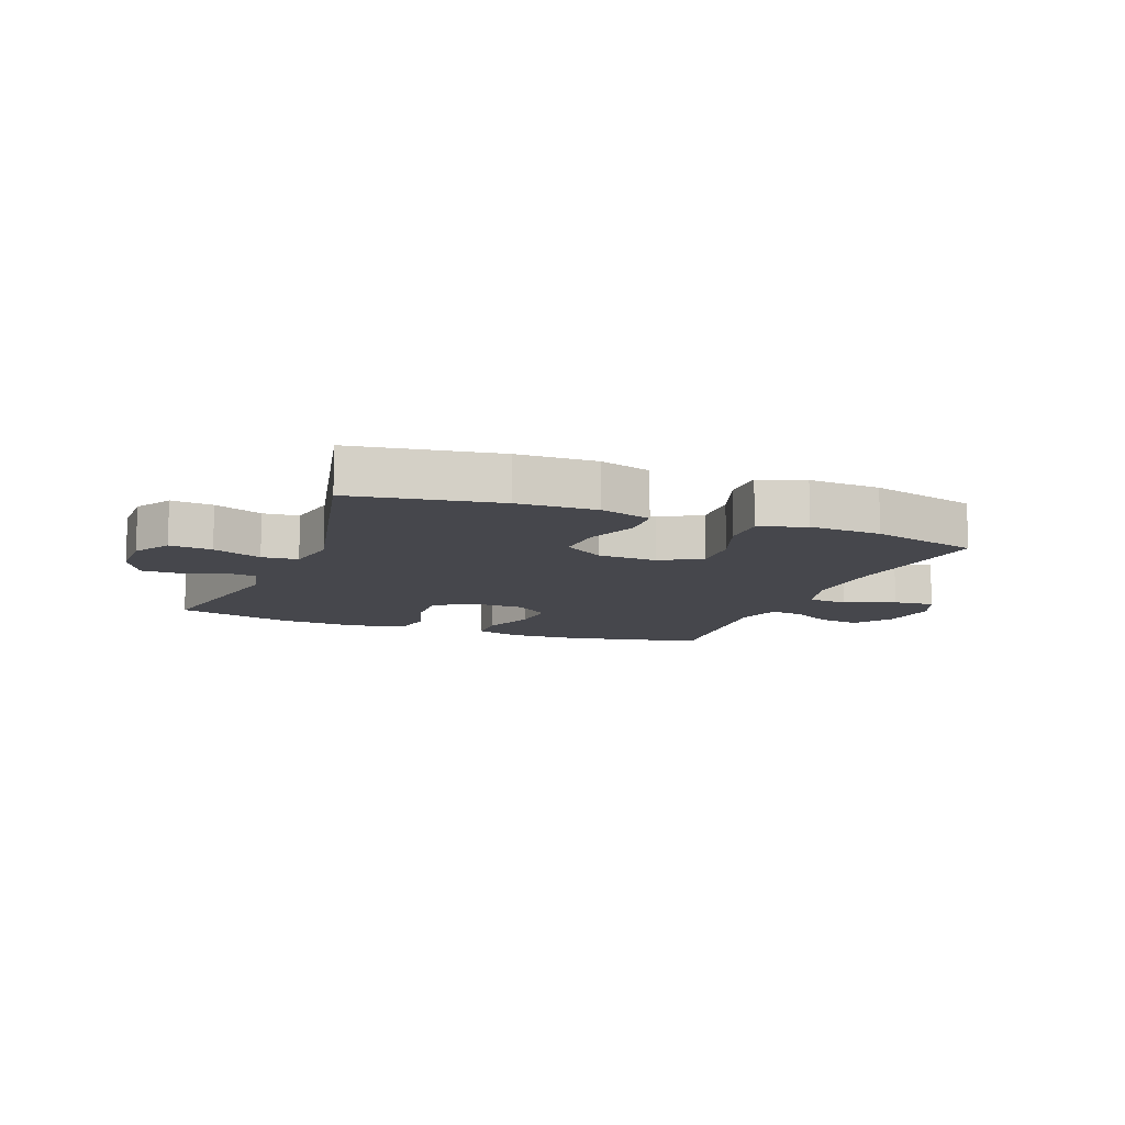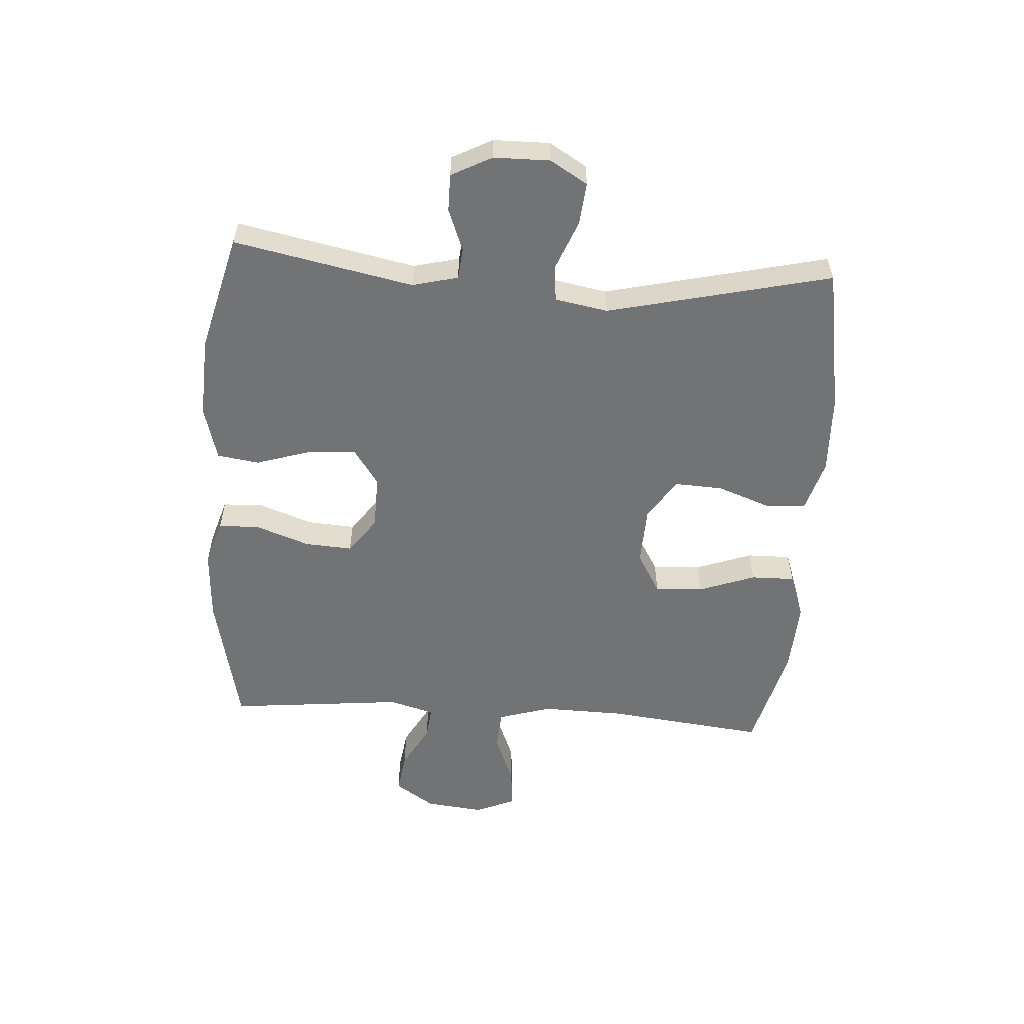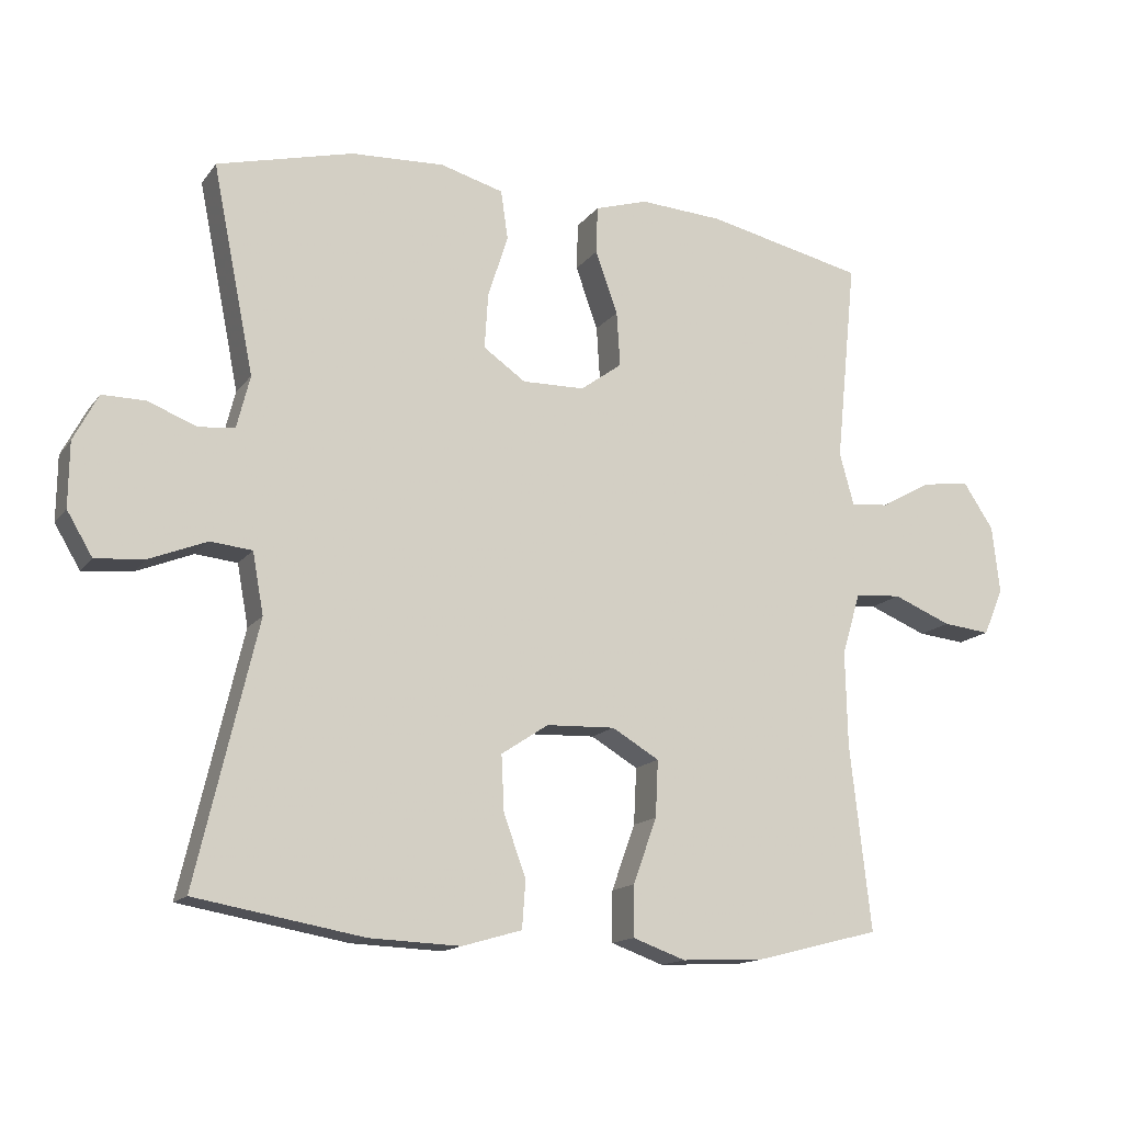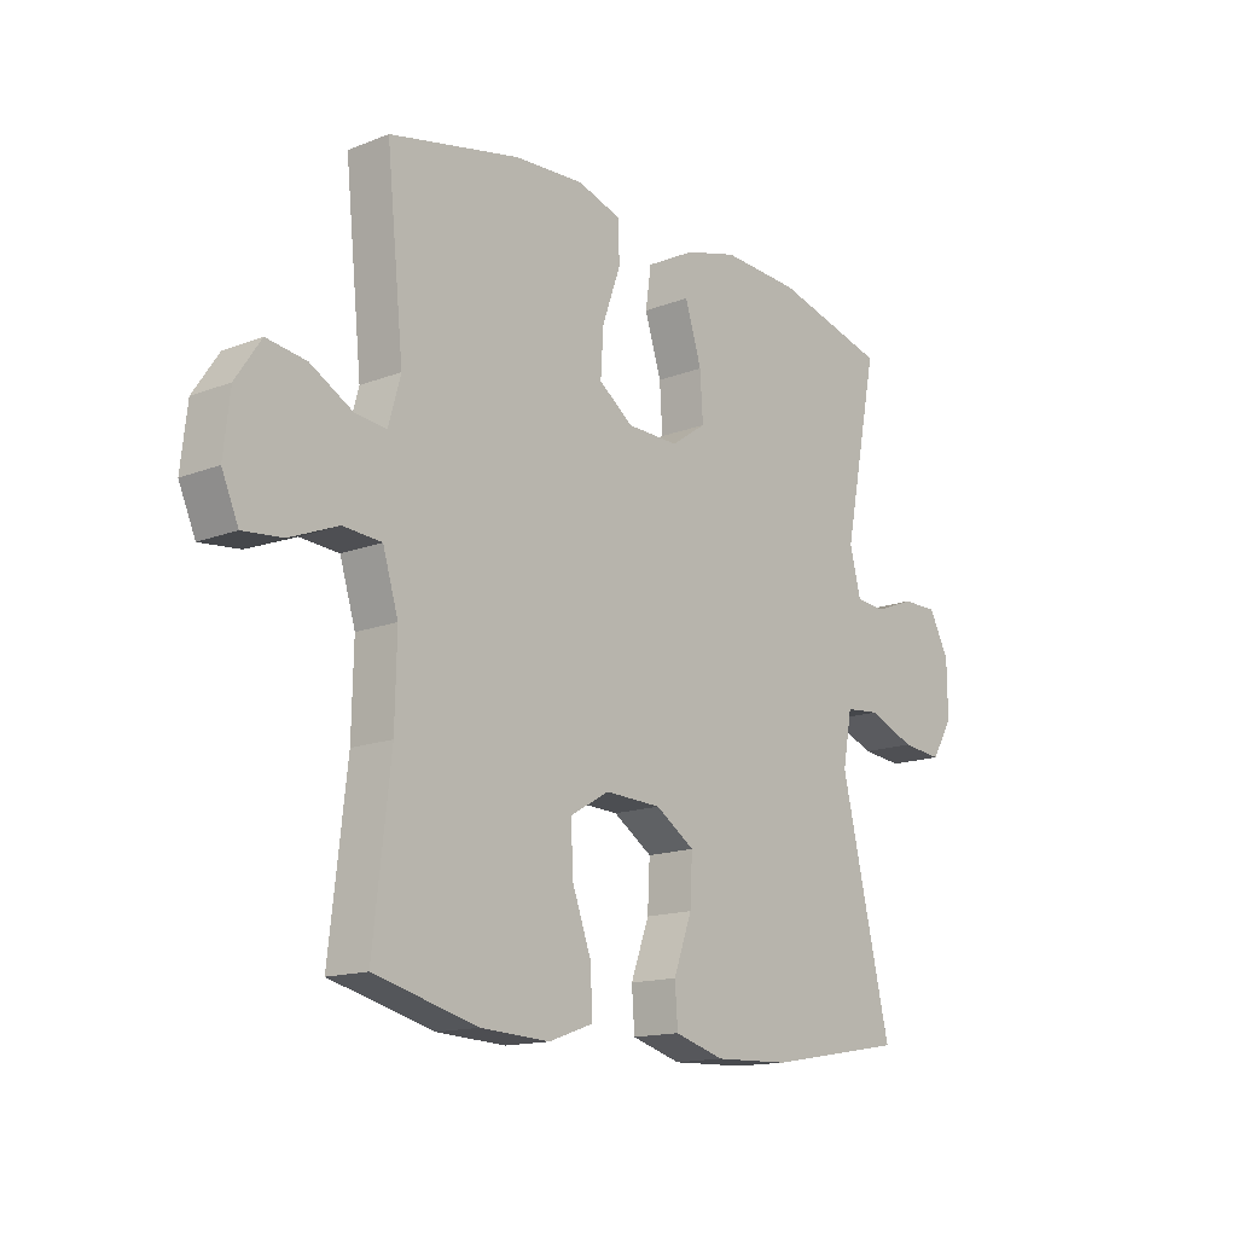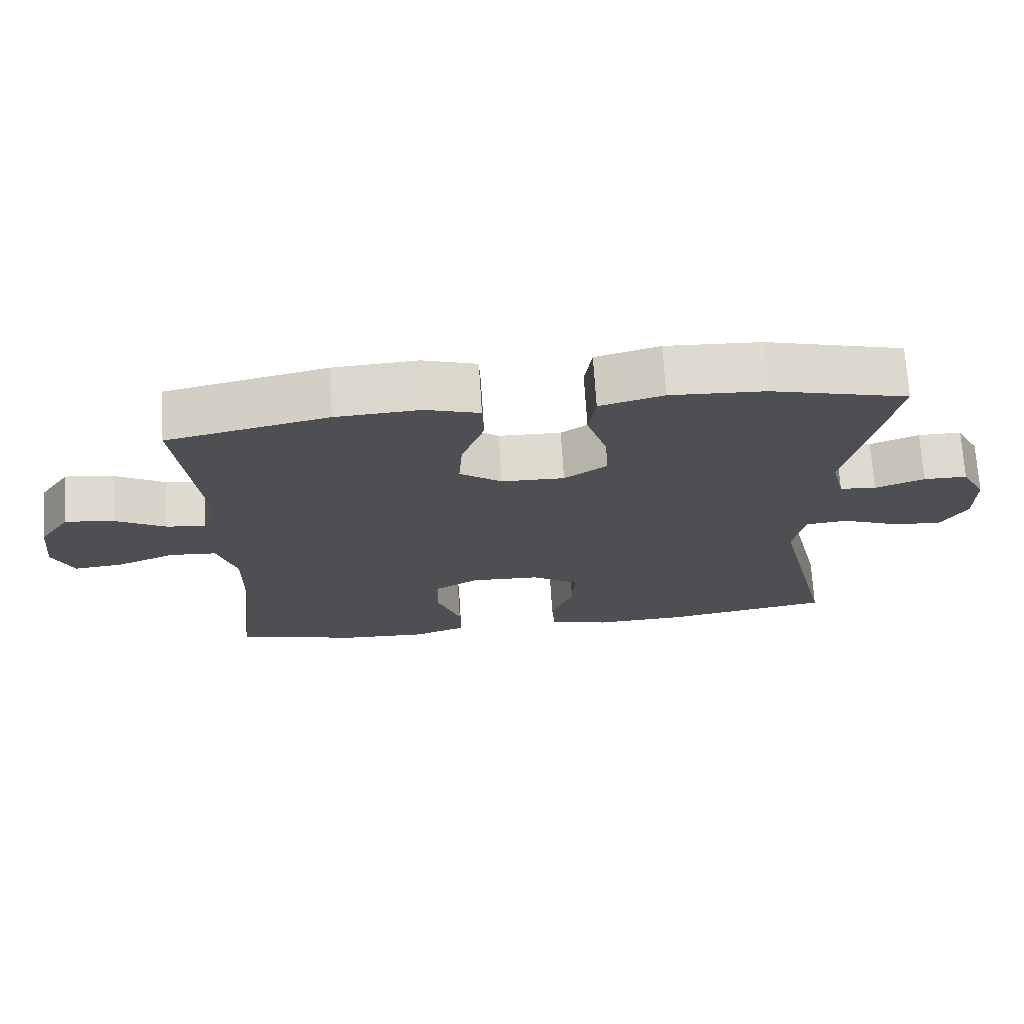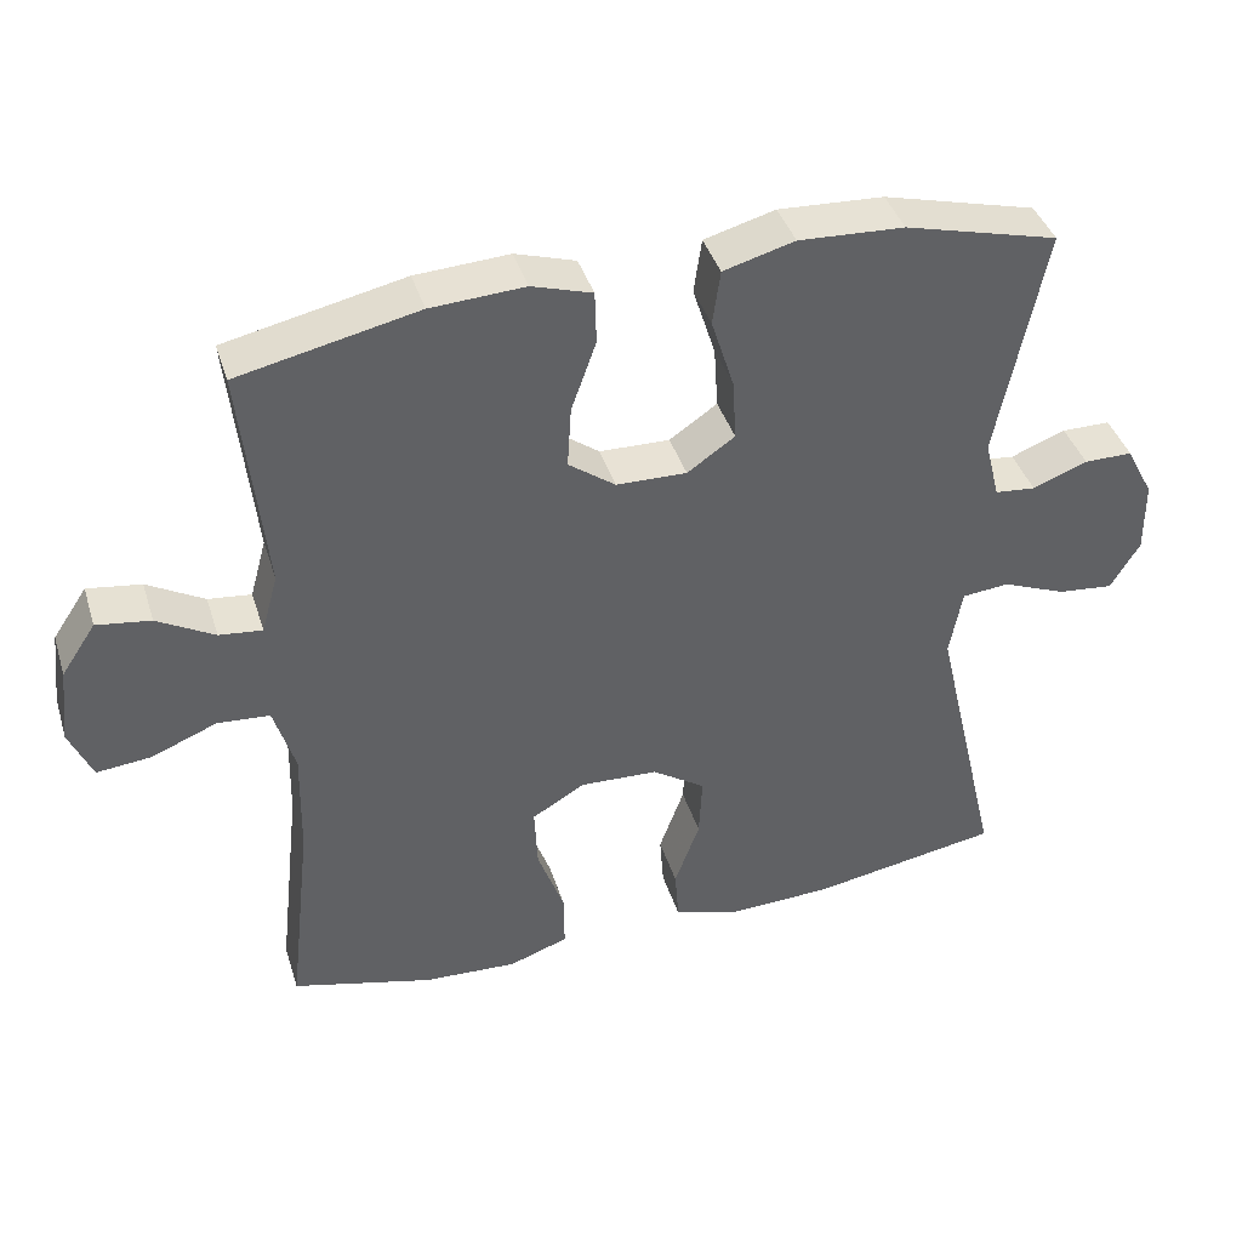
<metadata>
{"format":"obj","ext":"obj","renderer":"f3d","projection":"perspective","resolution":1024,"background":"white","views":[{"elev":-10.9,"azim":158.5,"up":"+Y"},{"elev":-55.7,"azim":86.2,"up":"+Y"},{"elev":-14.9,"azim":156.2,"up":"+Z"},{"elev":-14.9,"azim":-50.0,"up":"+Z"},{"elev":71.7,"azim":-3.6,"up":"+Z"},{"elev":40.5,"azim":-16.9,"up":"+Z"}]}
</metadata>
<code>
v -0.5 0.07 -0.5
v -0.47 0.07 -0.234
v -0.467 0.07 -0.096
v -0.494 0.07 -0.007
v -0.561 0.07 -0.002
v -0.645 0.07 -0.036
v -0.714 0.07 -0.043
v -0.743 0.07 0.024
v -0.732 0.07 0.122
v -0.688 0.07 0.188
v -0.619 0.07 0.178
v -0.546 0.07 0.137
v -0.491 0.07 0.131
v -0.47 0.07 0.207
v -0.5 0.07 0.5
v -0.271 0.07 0.55
v -0.151 0.07 0.557
v -0.074 0.07 0.533
v -0.072 0.07 0.465
v -0.104 0.07 0.375
v -0.109 0.07 0.296
v -0.049 0.07 0.252
v 0.041 0.07 0.25
v 0.102 0.07 0.292
v 0.097 0.07 0.371
v 0.068 0.07 0.463
v 0.078 0.07 0.533
v 0.169 0.07 0.558
v 0.304 0.07 0.551
v 0.5 0.07 0.5
v 0.44 0.07 0.202
v 0.459 0.07 0.126
v 0.511 0.07 0.121
v 0.581 0.07 0.148
v 0.643 0.07 0.148
v 0.678 0.07 0.081
v 0.679 0.07 -0.012
v 0.642 0.07 -0.074
v 0.571 0.07 -0.067
v 0.489 0.07 -0.034
v 0.429 0.07 -0.04
v 0.413 0.07 -0.128
v 0.5 0.07 -0.5
v 0.258 0.07 -0.542
v 0.127 0.07 -0.547
v 0.041 0.07 -0.522
v 0.036 0.07 -0.454
v 0.068 0.07 -0.366
v 0.072 0.07 -0.286
v 0.004 0.07 -0.241
v -0.095 0.07 -0.237
v -0.163 0.07 -0.277
v -0.159 0.07 -0.358
v -0.125 0.07 -0.452
v -0.124 0.07 -0.525
v -0.2 0.07 -0.552
v -0.32 0.07 -0.546
v -0.5 0 -0.5
v -0.47 0 -0.234
v -0.467 0 -0.096
v -0.494 0 -0.007
v -0.561 0 -0.002
v -0.645 0 -0.036
v -0.714 0 -0.043
v -0.743 0 0.024
v -0.732 0 0.122
v -0.688 0 0.188
v -0.619 0 0.178
v -0.546 0 0.137
v -0.491 0 0.131
v -0.47 0 0.207
v -0.5 0 0.5
v -0.271 0 0.55
v -0.151 0 0.557
v -0.074 0 0.533
v -0.072 0 0.465
v -0.104 0 0.375
v -0.109 0 0.296
v -0.049 0 0.252
v 0.041 0 0.25
v 0.102 0 0.292
v 0.097 0 0.371
v 0.068 0 0.463
v 0.078 0 0.533
v 0.169 0 0.558
v 0.304 0 0.551
v 0.5 0 0.5
v 0.44 0 0.202
v 0.459 0 0.126
v 0.511 0 0.121
v 0.581 0 0.148
v 0.643 0 0.148
v 0.678 0 0.081
v 0.679 0 -0.012
v 0.642 0 -0.074
v 0.571 0 -0.067
v 0.489 0 -0.034
v 0.429 0 -0.04
v 0.413 0 -0.128
v 0.5 0 -0.5
v 0.258 0 -0.542
v 0.127 0 -0.547
v 0.041 0 -0.522
v 0.036 0 -0.454
v 0.068 0 -0.366
v 0.072 0 -0.286
v 0.004 0 -0.241
v -0.095 0 -0.237
v -0.163 0 -0.277
v -0.159 0 -0.358
v -0.125 0 -0.452
v -0.124 0 -0.525
v -0.2 0 -0.552
v -0.32 0 -0.546
f 56 57 1 2
f 53 54 55 56
f 52 53 56 2
f 51 52 2 3
f 50 51 3 4
f 45 46 47 48
f 45 48 49
f 42 43 44 45
f 41 42 45 49
f 37 38 39 40
f 37 40 41
f 36 37 41
f 33 34 35 36
f 32 33 36 41
f 31 32 41 49
f 25 26 27 28
f 24 25 28 29
f 17 18 19 20
f 17 20 21
f 14 15 16 17
f 13 14 17 21
f 9 10 11 12
f 9 12 13
f 8 9 13
f 5 6 7 8
f 4 5 8 13
f 50 4 13 21
f 24 29 30 31
f 23 24 31 49
f 22 23 49 50
f 21 22 50
f 59 58 114 113
f 113 112 111 110
f 59 113 110 109
f 60 59 109 108
f 61 60 108 107
f 105 104 103 102
f 106 105 102
f 102 101 100 99
f 106 102 99 98
f 97 96 95 94
f 98 97 94
f 98 94 93
f 93 92 91 90
f 98 93 90 89
f 106 98 89 88
f 85 84 83 82
f 86 85 82 81
f 77 76 75 74
f 78 77 74
f 74 73 72 71
f 78 74 71 70
f 69 68 67 66
f 70 69 66
f 70 66 65
f 65 64 63 62
f 70 65 62 61
f 78 70 61 107
f 88 87 86 81
f 106 88 81 80
f 107 106 80 79
f 107 79 78
f 1 58 59 2
f 2 59 60 3
f 3 60 61 4
f 4 61 62 5
f 5 62 63 6
f 6 63 64 7
f 7 64 65 8
f 8 65 66 9
f 9 66 67 10
f 10 67 68 11
f 11 68 69 12
f 12 69 70 13
f 13 70 71 14
f 14 71 72 15
f 15 72 73 16
f 16 73 74 17
f 17 74 75 18
f 18 75 76 19
f 19 76 77 20
f 20 77 78 21
f 21 78 79 22
f 22 79 80 23
f 23 80 81 24
f 24 81 82 25
f 25 82 83 26
f 26 83 84 27
f 27 84 85 28
f 28 85 86 29
f 29 86 87 30
f 30 87 88 31
f 31 88 89 32
f 32 89 90 33
f 33 90 91 34
f 34 91 92 35
f 35 92 93 36
f 36 93 94 37
f 37 94 95 38
f 38 95 96 39
f 39 96 97 40
f 40 97 98 41
f 41 98 99 42
f 42 99 100 43
f 43 100 101 44
f 44 101 102 45
f 45 102 103 46
f 46 103 104 47
f 47 104 105 48
f 48 105 106 49
f 49 106 107 50
f 50 107 108 51
f 51 108 109 52
f 52 109 110 53
f 53 110 111 54
f 54 111 112 55
f 55 112 113 56
f 56 113 114 57
f 57 114 58 1

</code>
